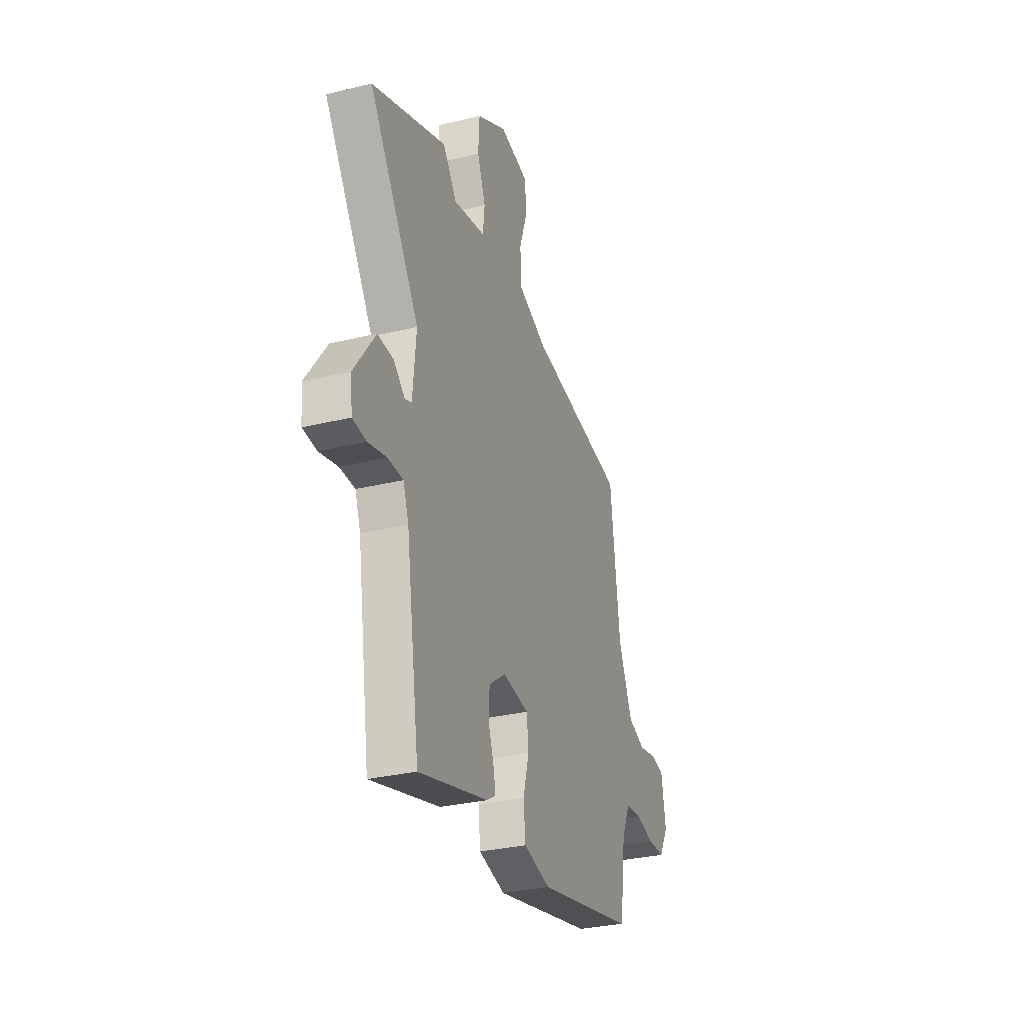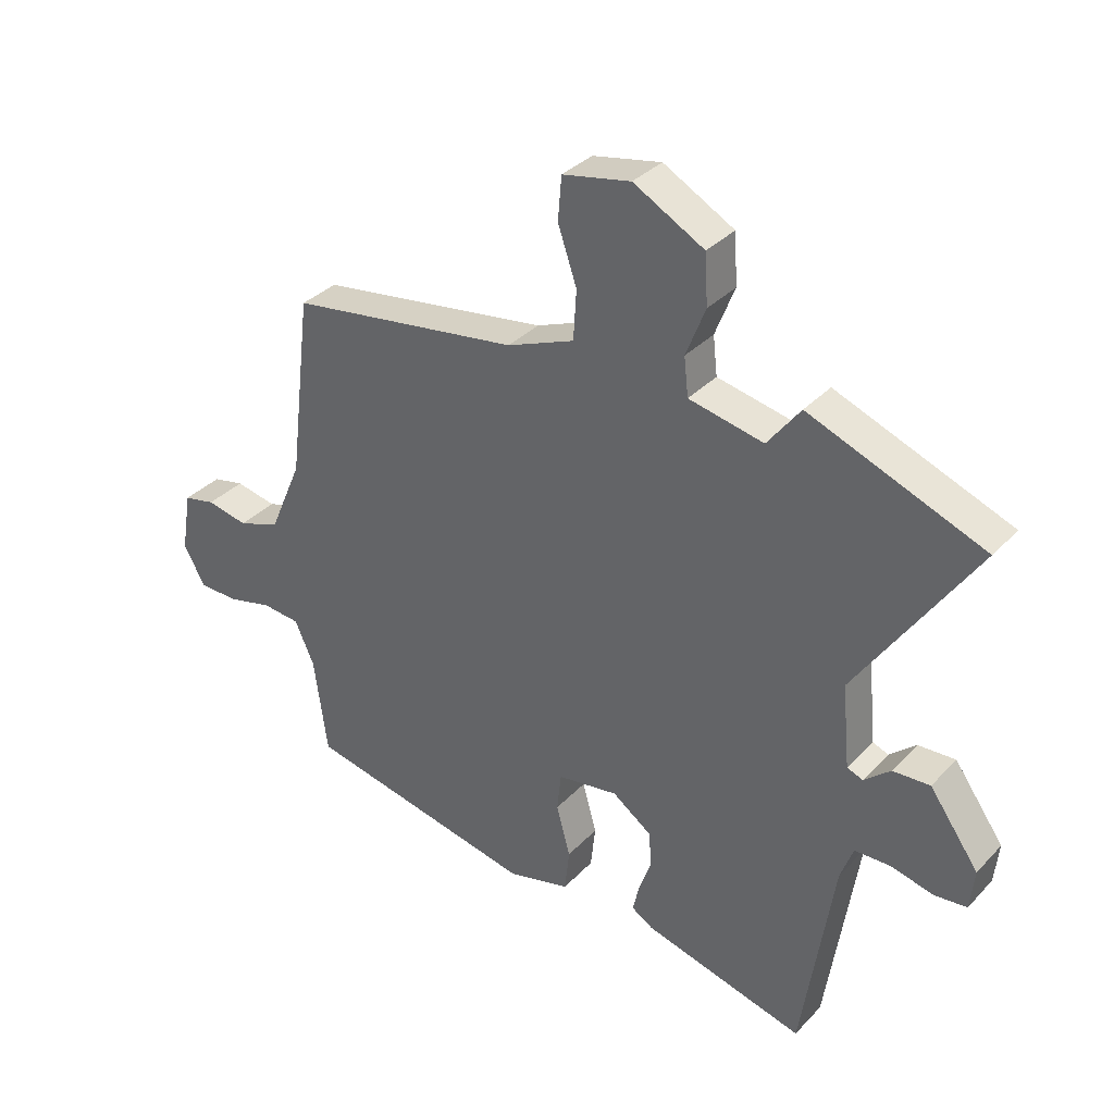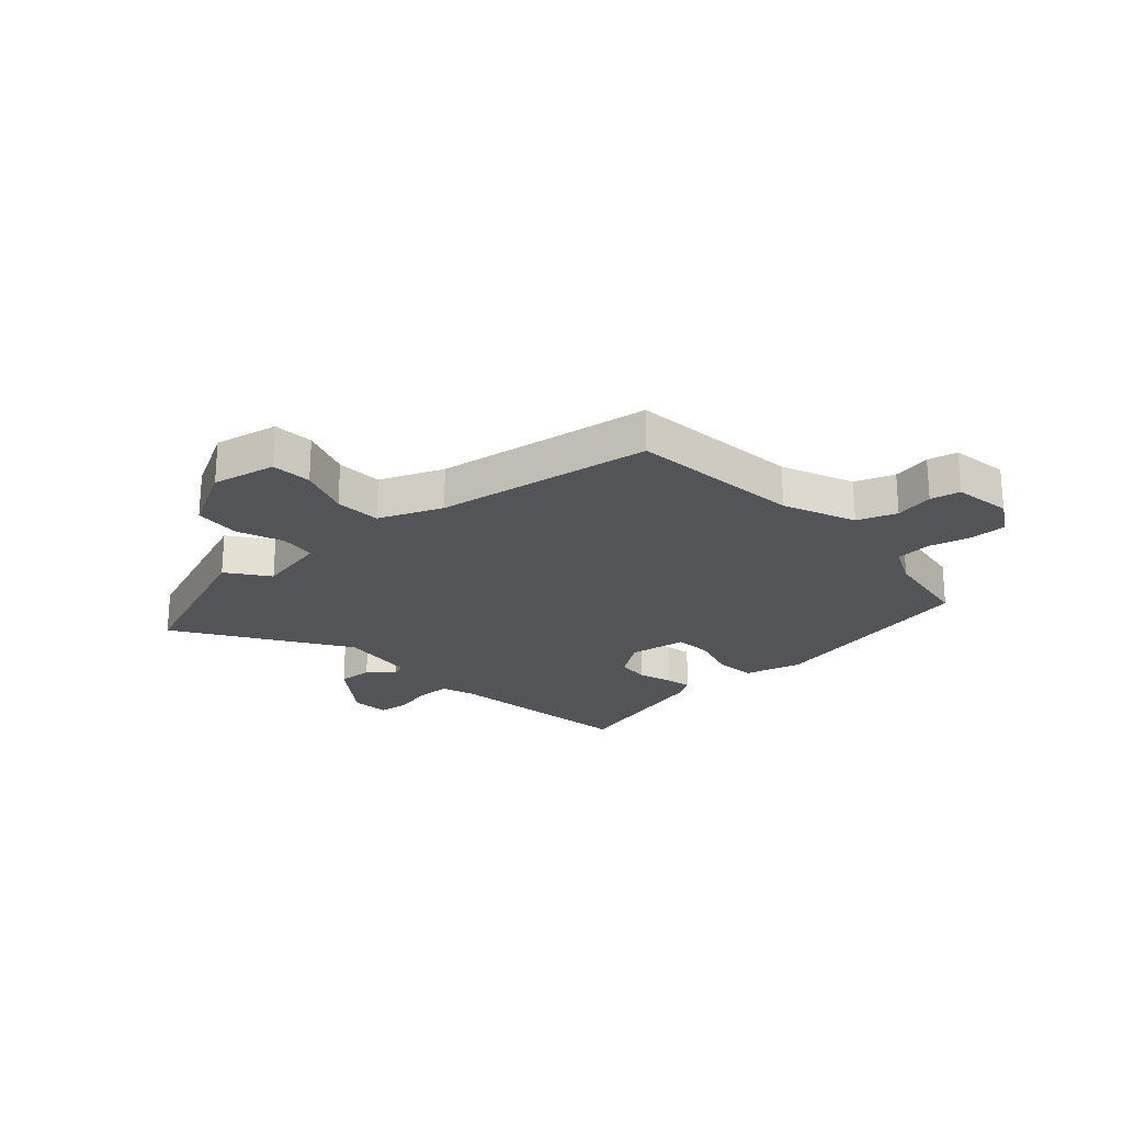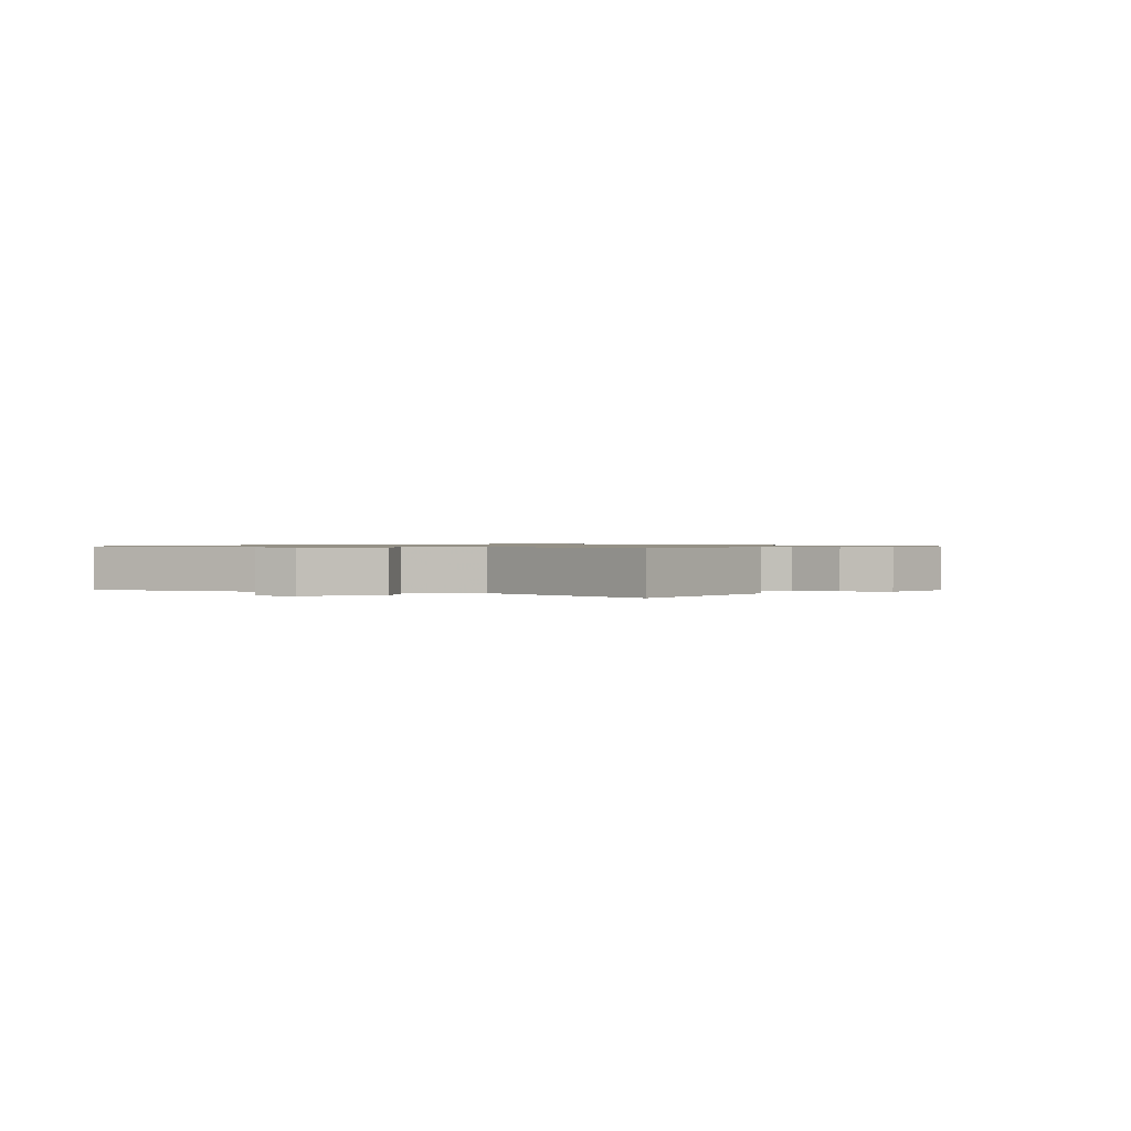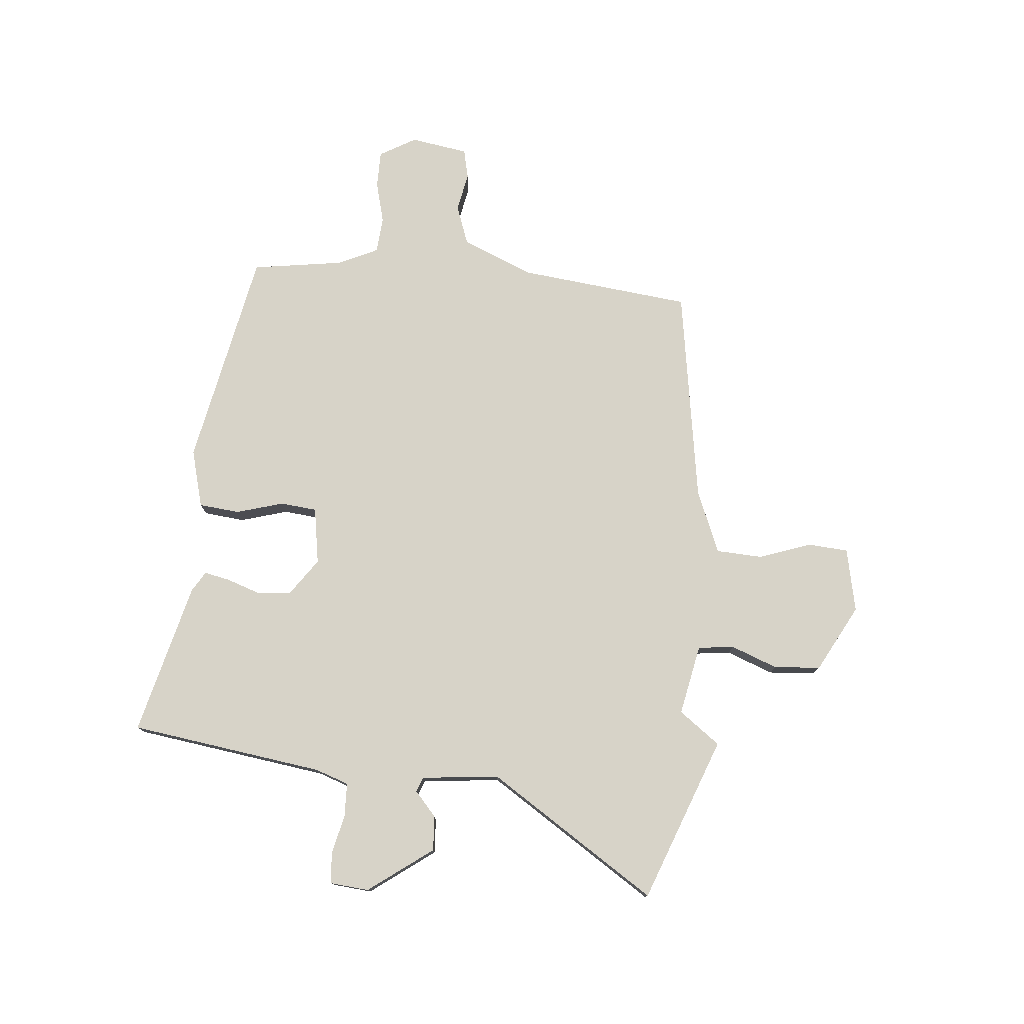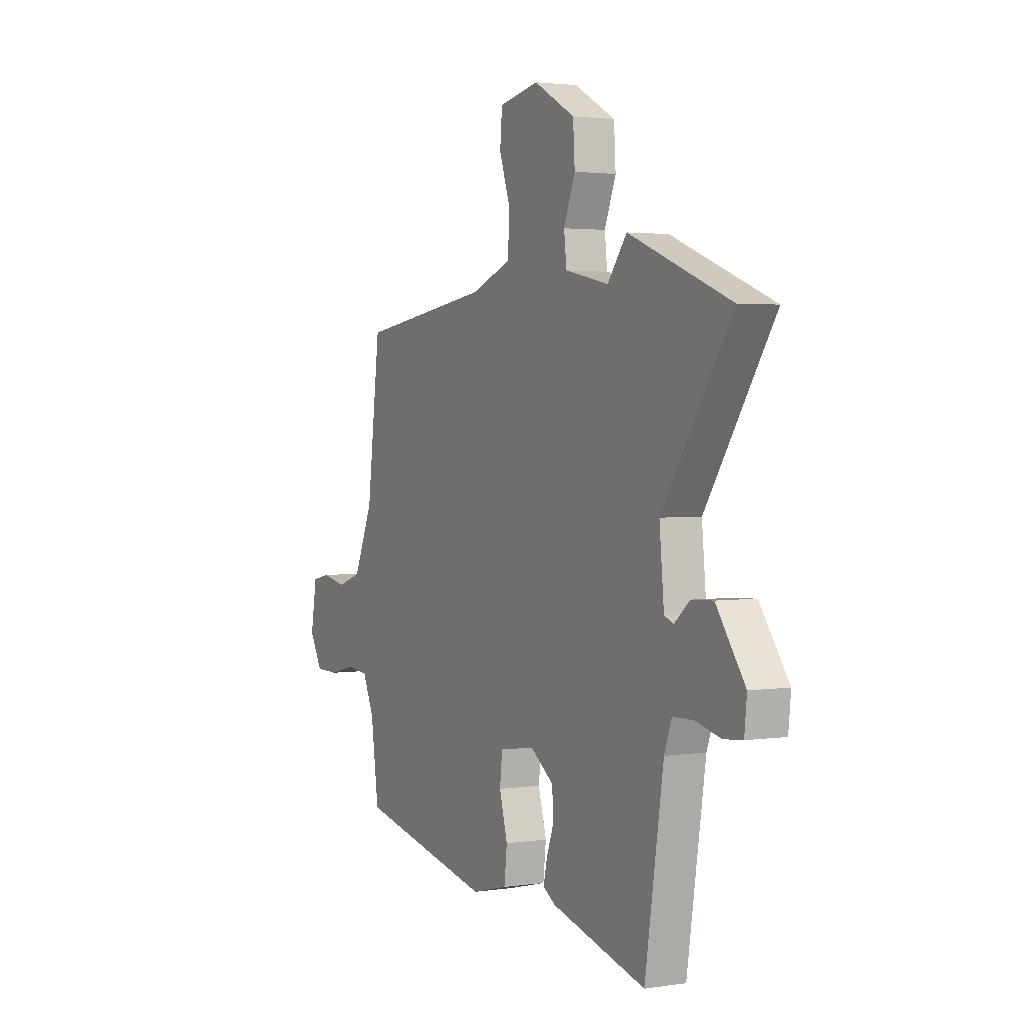
<metadata>
{"format":"obj","ext":"obj","renderer":"f3d","projection":"perspective","resolution":1024,"background":"white","views":[{"elev":-30.7,"azim":-70.8,"up":"+Z"},{"elev":34.1,"azim":-143.8,"up":"+Z"},{"elev":-23.2,"azim":41.6,"up":"+Y"},{"elev":0.8,"azim":-75.1,"up":"+Y"},{"elev":77.1,"azim":-85.5,"up":"+Y"},{"elev":2.5,"azim":-117.7,"up":"+Z"}]}
</metadata>
<code>
v -0.421 0.07 -0.524
v -0.473 0.07 -0.184
v -0.494 0.07 -0.126
v -0.553 0.07 -0.125
v -0.623 0.07 -0.142
v -0.676 0.07 -0.137
v -0.683 0.07 -0.07
v -0.602 0.07 0.043
v -0.541 0.07 0.04
v -0.498 0.07 0.003
v -0.472 0.07 0.013
v -0.459 0.07 0.149
v -0.653 0.07 0.44
v -0.367 0.07 0.552
v -0.313 0.07 0.481
v -0.19 0.07 0.507
v -0.183 0.07 0.57
v -0.215 0.07 0.651
v -0.21 0.07 0.733
v -0.094 0.07 0.797
v 0.018 0.07 0.775
v 0.024 0.07 0.704
v -0.007 0.07 0.613
v -0.002 0.07 0.532
v 0.109 0.07 0.488
v 0.488 0.07 0.433
v 0.525 0.07 0.131
v 0.579 0.07 0.006
v 0.648 0.07 -0.018
v 0.716 0.07 -0.004
v 0.768 0.07 -0.015
v 0.785 0.07 -0.116
v 0.749 0.07 -0.18
v 0.684 0.07 -0.181
v 0.611 0.07 -0.163
v 0.548 0.07 -0.169
v 0.516 0.07 -0.24
v 0.494 0.07 -0.4
v 0.112 0.07 -0.481
v 0.01 0.07 -0.455
v 0.002 0.07 -0.384
v 0.025 0.07 -0.301
v 0.018 0.07 -0.237
v -0.082 0.07 -0.222
v -0.147 0.07 -0.269
v -0.151 0.07 -0.327
v -0.13 0.07 -0.386
v -0.12 0.07 -0.431
v -0.155 0.07 -0.453
v -0.421 0 -0.524
v -0.473 0 -0.184
v -0.494 0 -0.126
v -0.553 0 -0.125
v -0.623 0 -0.142
v -0.676 0 -0.137
v -0.683 0 -0.07
v -0.602 0 0.043
v -0.541 0 0.04
v -0.498 0 0.003
v -0.472 0 0.013
v -0.459 0 0.149
v -0.653 0 0.44
v -0.367 0 0.552
v -0.313 0 0.481
v -0.19 0 0.507
v -0.183 0 0.57
v -0.215 0 0.651
v -0.21 0 0.733
v -0.094 0 0.797
v 0.018 0 0.775
v 0.024 0 0.704
v -0.007 0 0.613
v -0.002 0 0.532
v 0.109 0 0.488
v 0.488 0 0.433
v 0.525 0 0.131
v 0.579 0 0.006
v 0.648 0 -0.018
v 0.716 0 -0.004
v 0.768 0 -0.015
v 0.785 0 -0.116
v 0.749 0 -0.18
v 0.684 0 -0.181
v 0.611 0 -0.163
v 0.548 0 -0.169
v 0.516 0 -0.24
v 0.494 0 -0.4
v 0.112 0 -0.481
v 0.01 0 -0.455
v 0.002 0 -0.384
v 0.025 0 -0.301
v 0.018 0 -0.237
v -0.082 0 -0.222
v -0.147 0 -0.269
v -0.151 0 -0.327
v -0.13 0 -0.386
v -0.12 0 -0.431
v -0.155 0 -0.453
f 49 1 2
f 48 49 2
f 47 48 2
f 46 47 2
f 45 46 2 3
f 44 45 3
f 43 44 3
f 40 41 42
f 39 40 42
f 38 39 42
f 37 38 42
f 36 37 42 43
f 33 34 35
f 32 33 35
f 31 32 35
f 30 31 35
f 29 30 35
f 28 29 35 36
f 36 43 3
f 28 36 3
f 27 28 3
f 21 22 23
f 20 21 23
f 19 20 23
f 18 19 23
f 17 18 23
f 16 17 23 24
f 15 16 24 25
f 12 13 14 15
f 25 26 27
f 15 25 27
f 12 15 27
f 11 12 27
f 8 9 10
f 7 8 10
f 6 7 10
f 5 6 10
f 4 5 10
f 10 11 27
f 4 10 27
f 3 4 27
f 51 50 98
f 51 98 97
f 51 97 96
f 51 96 95
f 52 51 95 94
f 52 94 93
f 52 93 92
f 91 90 89
f 91 89 88
f 91 88 87
f 91 87 86
f 92 91 86 85
f 84 83 82
f 84 82 81
f 84 81 80
f 84 80 79
f 84 79 78
f 85 84 78 77
f 52 92 85
f 52 85 77
f 52 77 76
f 72 71 70
f 72 70 69
f 72 69 68
f 72 68 67
f 72 67 66
f 73 72 66 65
f 74 73 65 64
f 64 63 62 61
f 76 75 74
f 76 74 64
f 76 64 61
f 76 61 60
f 59 58 57
f 59 57 56
f 59 56 55
f 59 55 54
f 59 54 53
f 76 60 59
f 76 59 53
f 76 53 52
f 1 50 51 2
f 2 51 52 3
f 3 52 53 4
f 4 53 54 5
f 5 54 55 6
f 6 55 56 7
f 7 56 57 8
f 8 57 58 9
f 9 58 59 10
f 10 59 60 11
f 11 60 61 12
f 12 61 62 13
f 13 62 63 14
f 14 63 64 15
f 15 64 65 16
f 16 65 66 17
f 17 66 67 18
f 18 67 68 19
f 19 68 69 20
f 20 69 70 21
f 21 70 71 22
f 22 71 72 23
f 23 72 73 24
f 24 73 74 25
f 25 74 75 26
f 26 75 76 27
f 27 76 77 28
f 28 77 78 29
f 29 78 79 30
f 30 79 80 31
f 31 80 81 32
f 32 81 82 33
f 33 82 83 34
f 34 83 84 35
f 35 84 85 36
f 36 85 86 37
f 37 86 87 38
f 38 87 88 39
f 39 88 89 40
f 40 89 90 41
f 41 90 91 42
f 42 91 92 43
f 43 92 93 44
f 44 93 94 45
f 45 94 95 46
f 46 95 96 47
f 47 96 97 48
f 48 97 98 49
f 49 98 50 1

</code>
